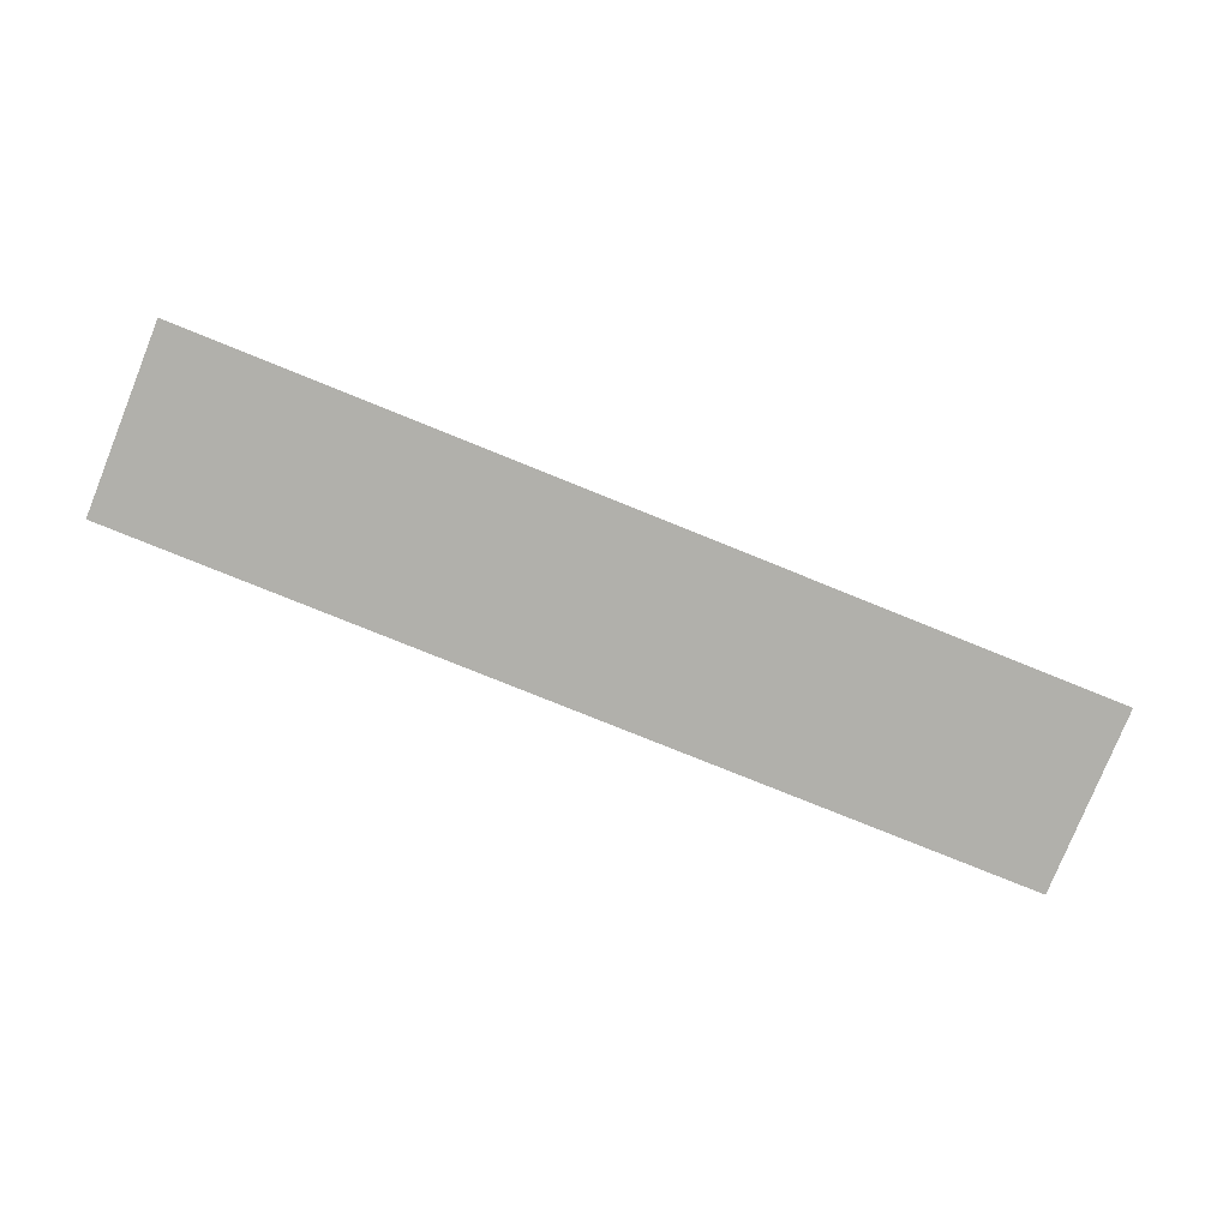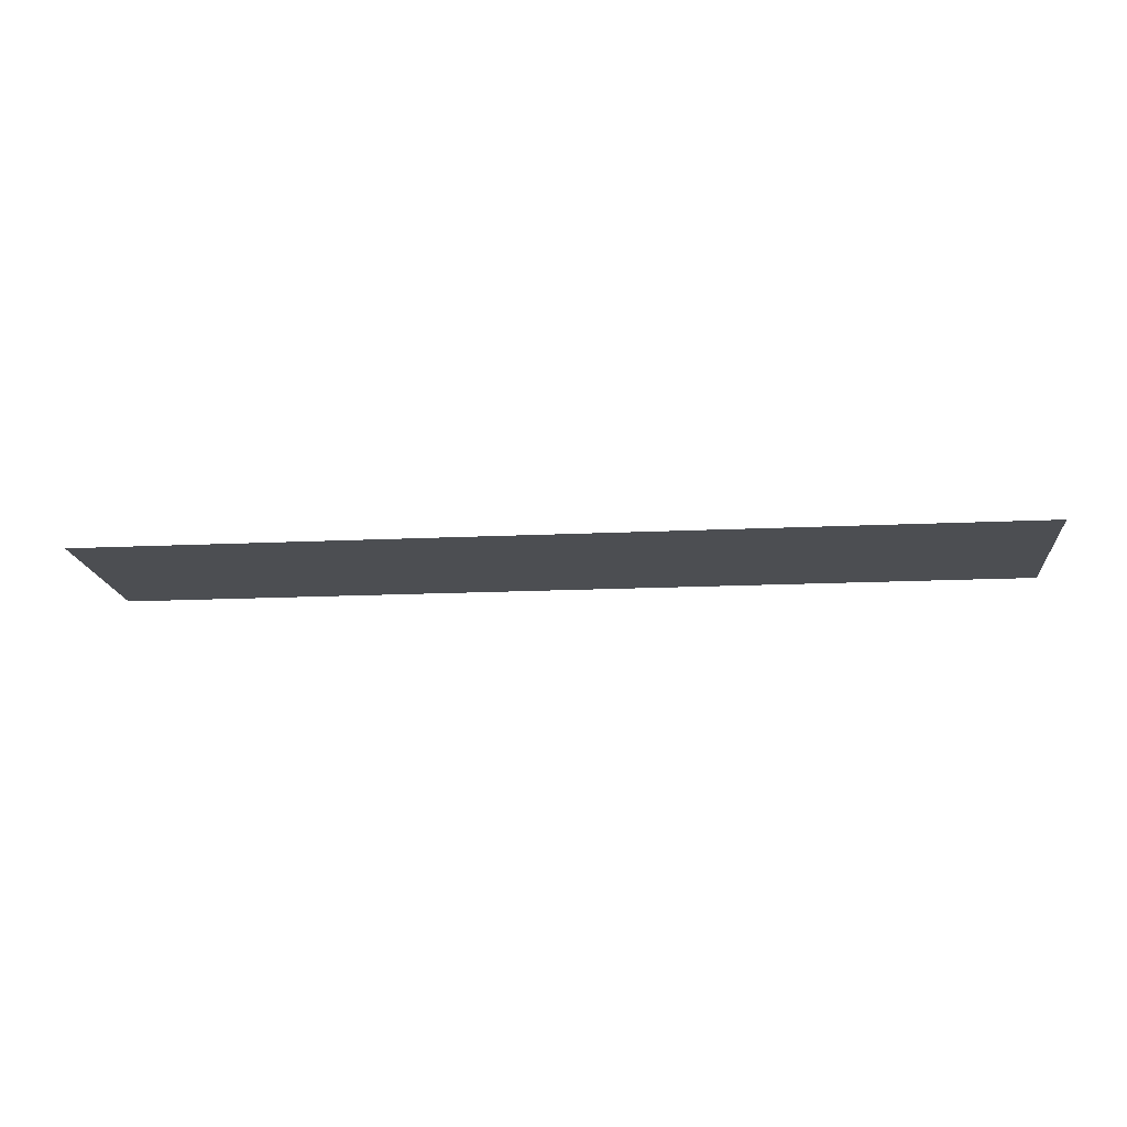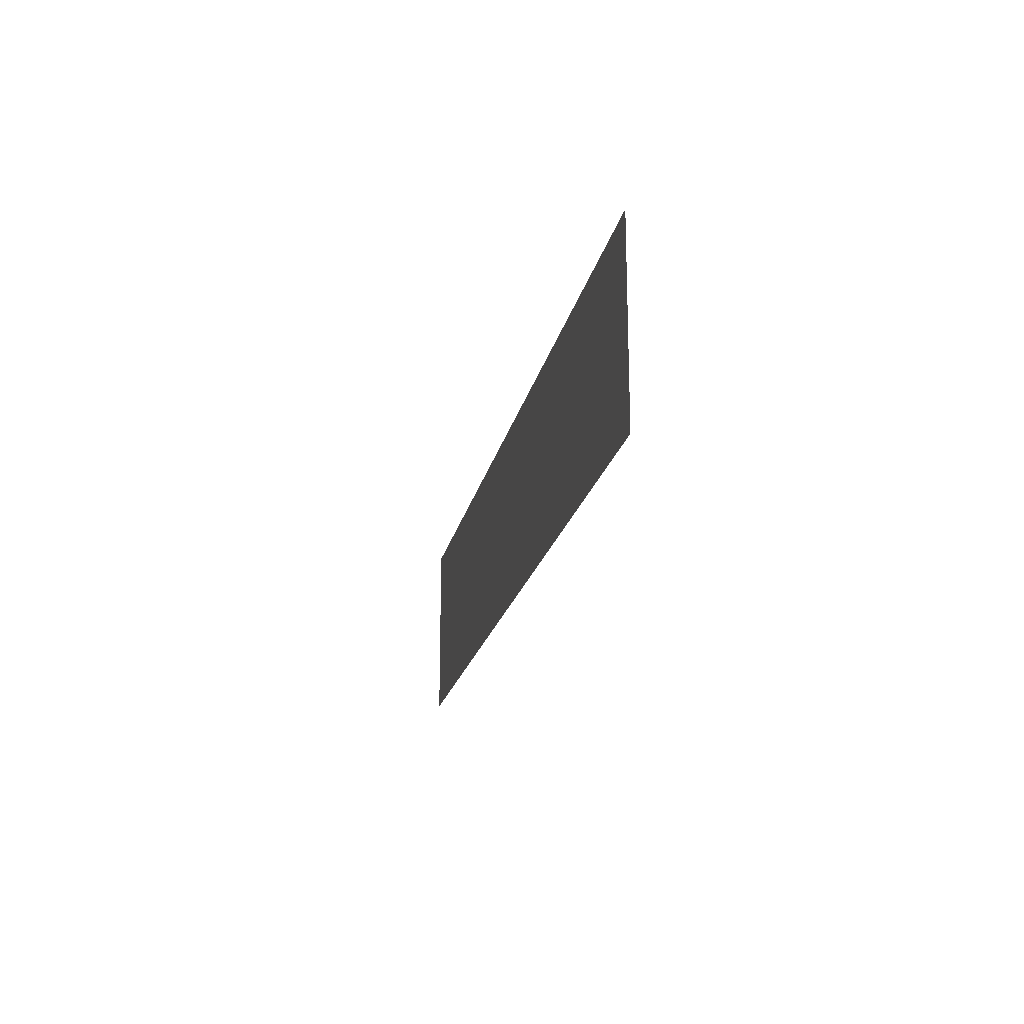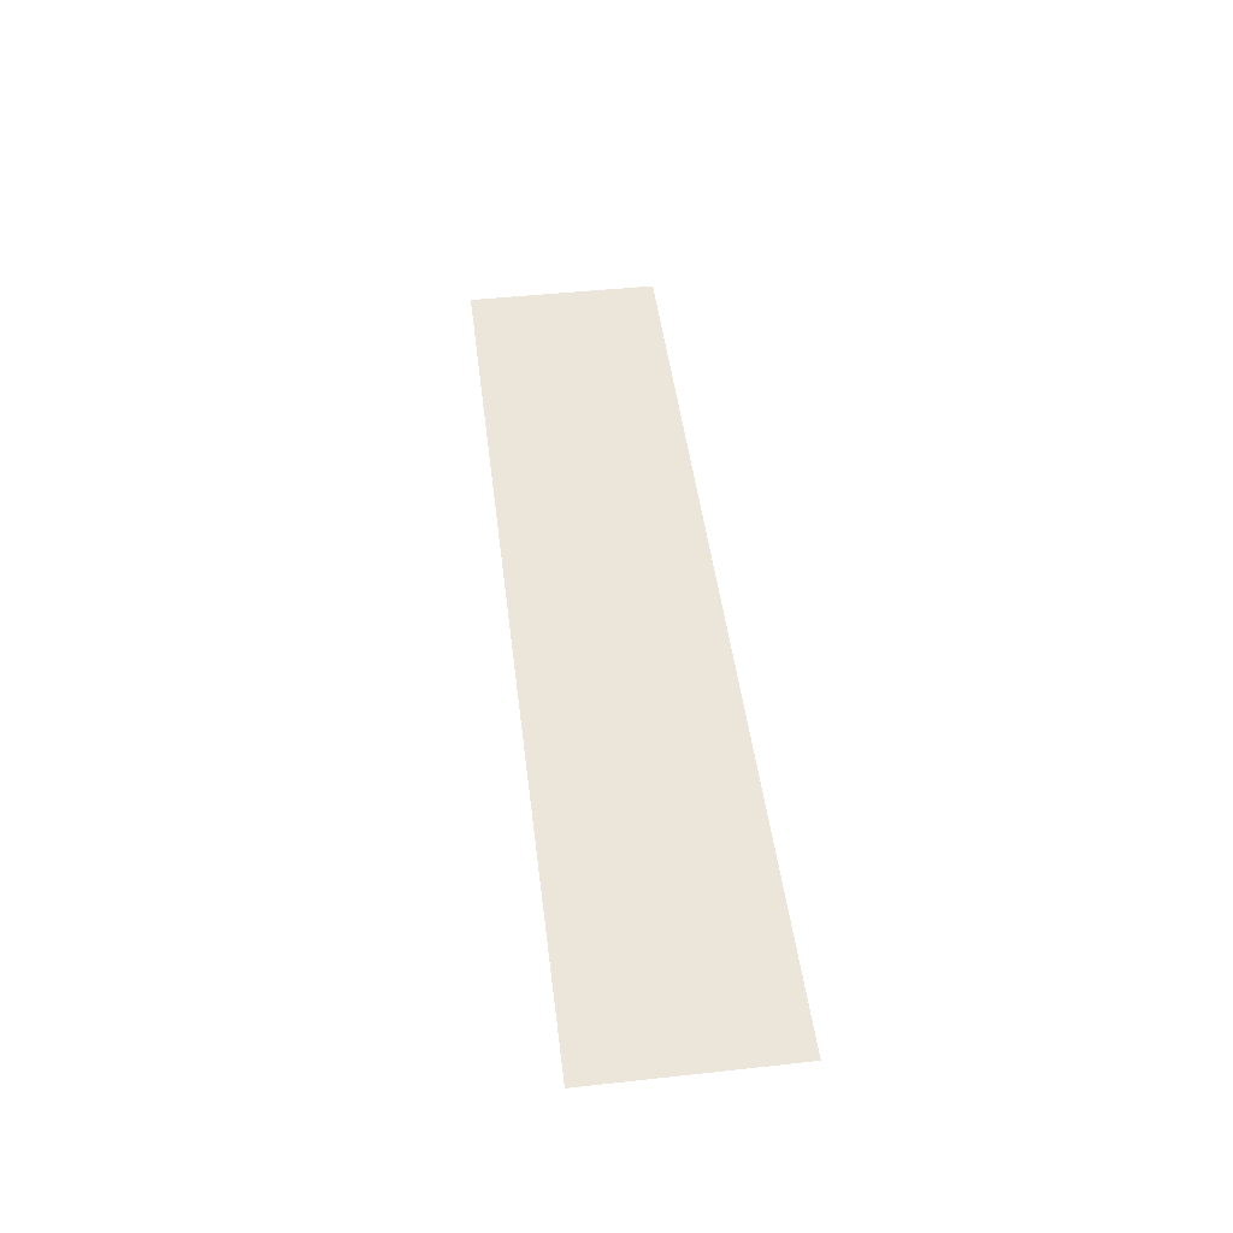
<metadata>
{"format":"obj","ext":"obj","renderer":"f3d","projection":"perspective","resolution":1024,"background":"white","views":[{"elev":-78.4,"azim":158.0,"up":"+Z"},{"elev":-16.5,"azim":5.5,"up":"+Z"},{"elev":-19.1,"azim":78.9,"up":"+Y"},{"elev":46.9,"azim":-97.0,"up":"+Z"}]}
</metadata>
<code>
o Cube
v 1.22 -0.25 -0
v 1.22 0.25 -0
v -1.22 -0.25 0
v -1.22 0.25 0
v 1.22 -0.25 -0
v 1.22 0.25 -0
v -1.22 -0.25 0
v -1.22 0.25 0
f 1 2 4 3
f 3 4 8 7
f 7 8 6 5
f 5 6 2 1
f 3 7 5 1
f 8 4 2 6

</code>
